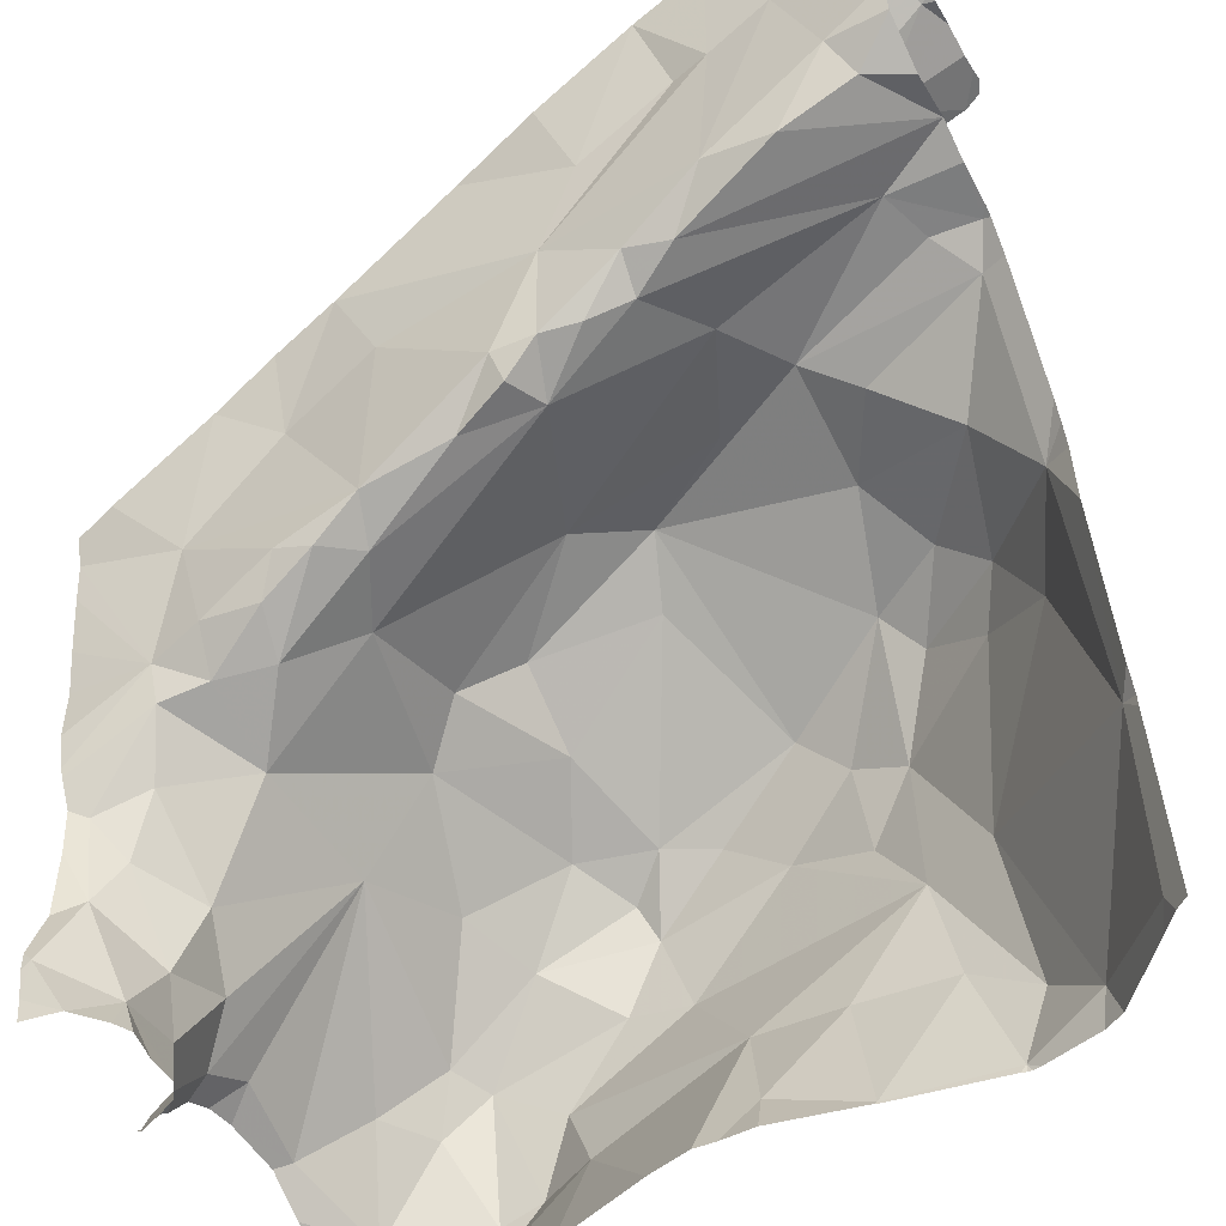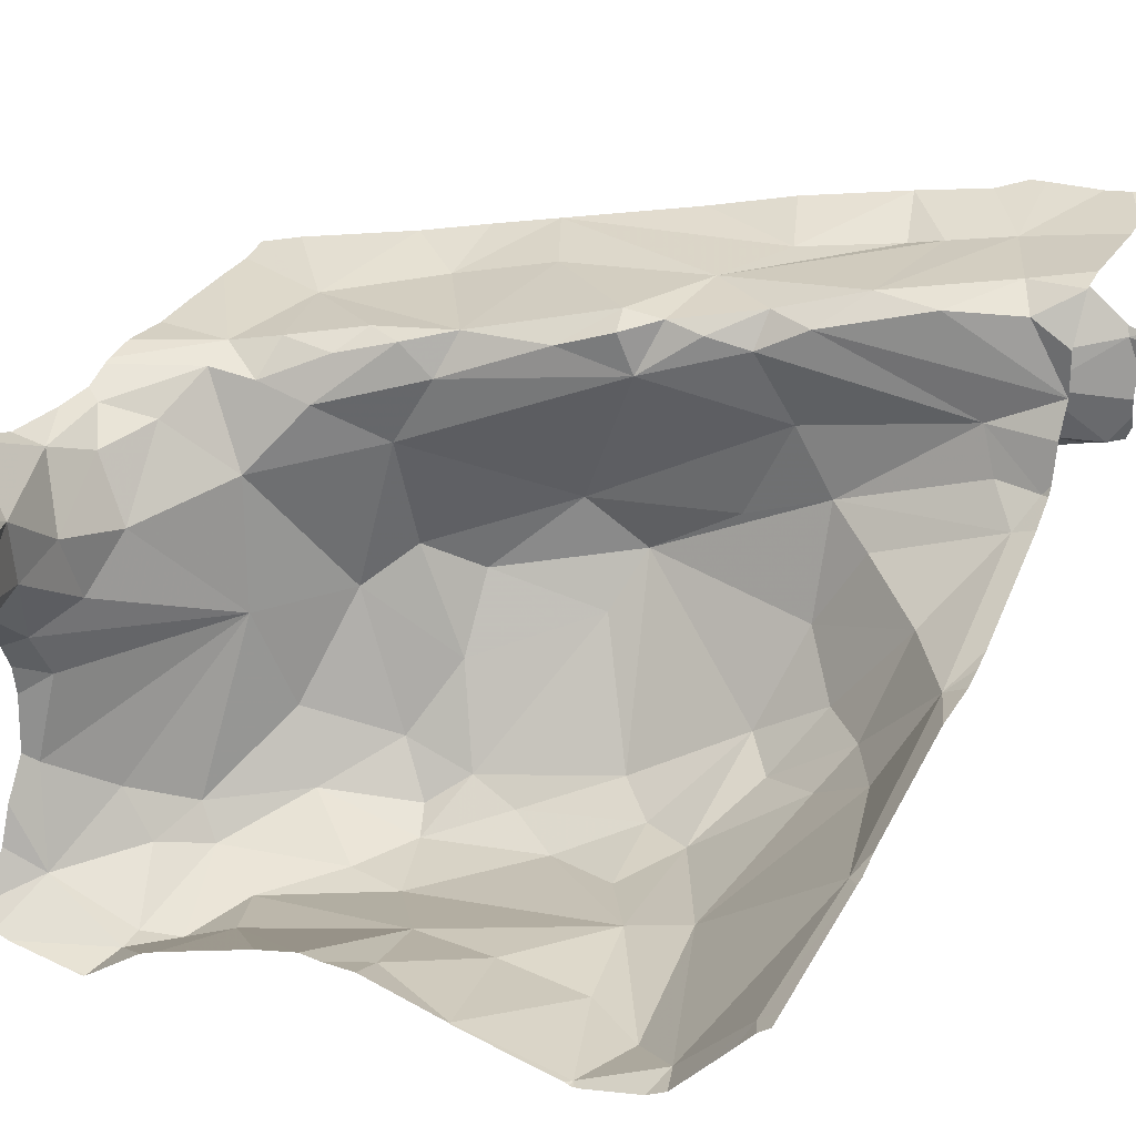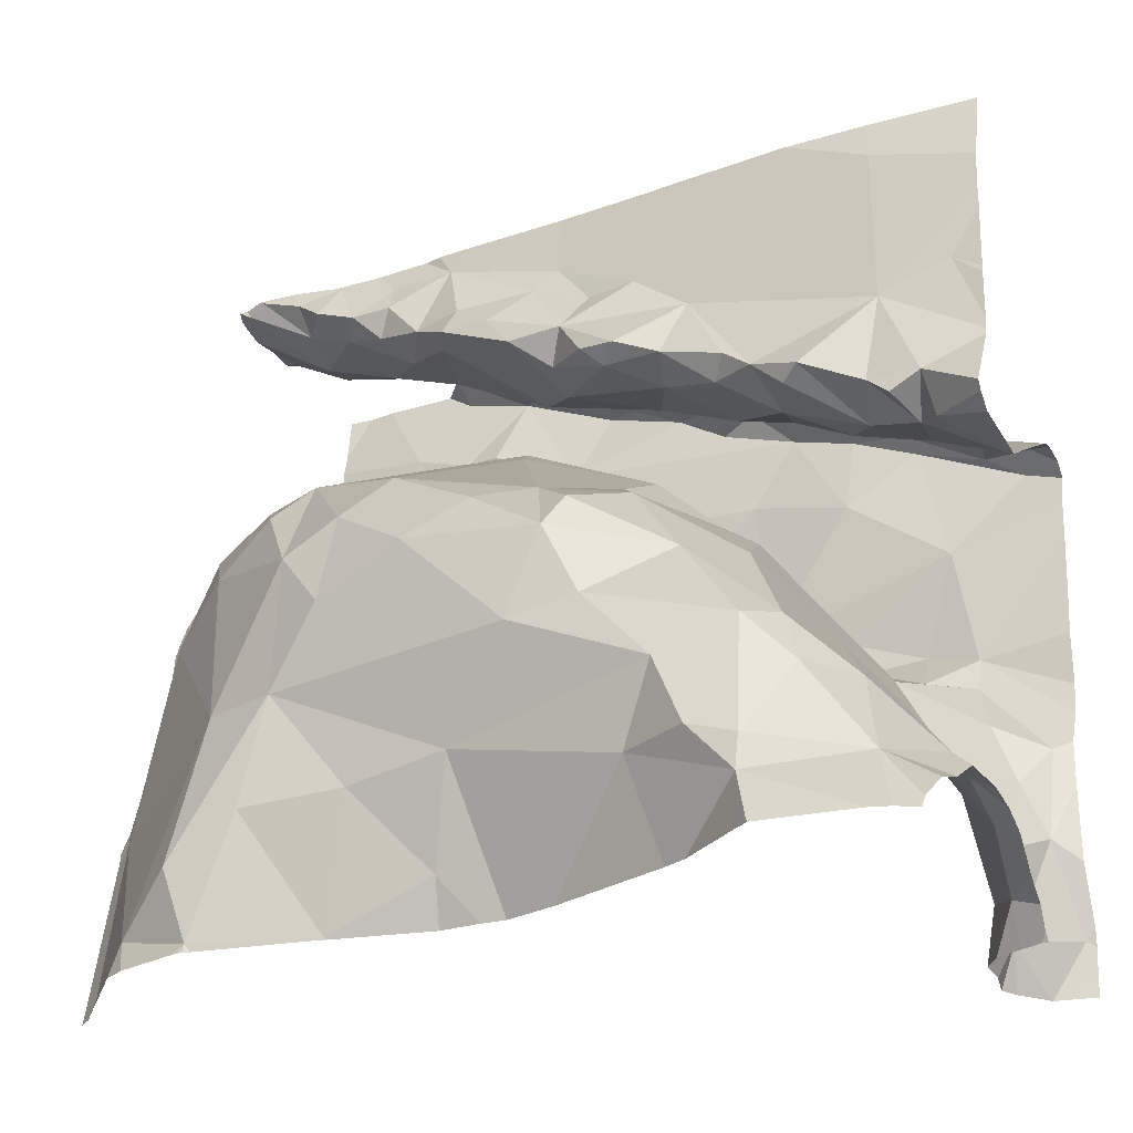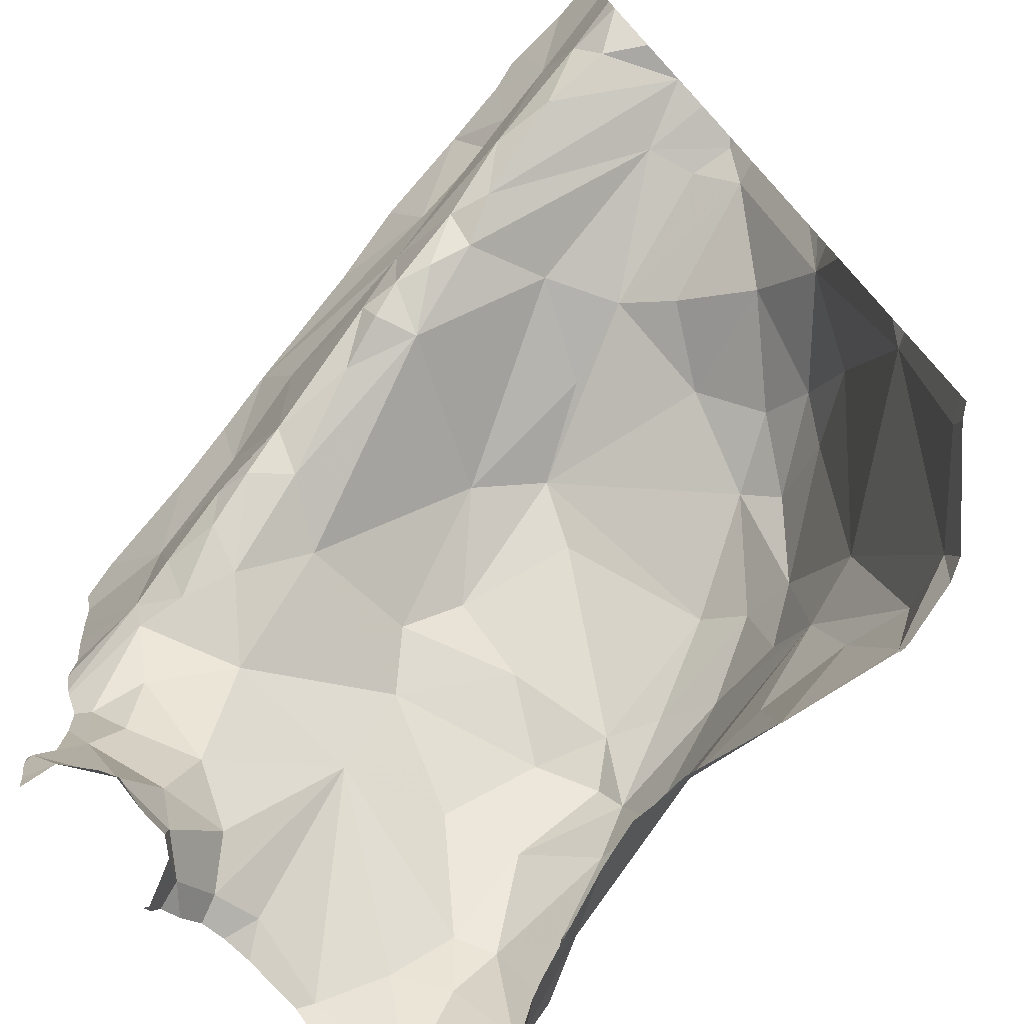
<metadata>
{"format":"obj","ext":"obj","renderer":"f3d","projection":"perspective","resolution":1024,"background":"white","views":[{"elev":-47.4,"azim":29.1,"up":"+Y"},{"elev":27.9,"azim":29.0,"up":"+Z"},{"elev":-26.9,"azim":-155.1,"up":"+Y"},{"elev":-76.2,"azim":42.7,"up":"+Y"}]}
</metadata>
<code>
v -40.28 263.5 503.2
v -40.26 263.6 503.2
v -40.28 263.6 503.1
v -40.33 263.5 502.9
v -39.39 264 503.2
v -40.31 263.5 503
v -40.25 264 503.2
v -40.17 264 503.2
v -39.39 263.8 503.1
v -40.22 264.3 503.1
v -39.66 264.4 503.2
v -40.32 263.5 503.1
v -39.39 264.4 503.2
v -40.23 264.1 503.1
v -39.39 263.6 503
v -39.39 264.4 503.3
v -40.32 263.6 503.3
v -40.28 263.5 503.3
v -40.26 264 503.1
v -40.2 264 503.2
v -40.22 264 503.1
v -40.25 264 503.1
v -40.28 264 503.1
v -40.32 263.4 503.1
v -39.52 264.4 503.5
v -40.29 263.5 503.2
v -39.39 263.6 503
v -40.31 264.1 503.1
v -39.39 263.4 503
v -40.27 263.6 502.9
v -40.21 263.6 502.8
v -40.23 263.6 502.8
v -39.39 264.1 503.3
v -39.39 264.1 503.3
v -39.39 263.9 503.1
v -40.25 263.8 503.3
v -40.19 263.8 503.3
v -40.25 263.8 503.3
v -40.27 263.7 503.3
v -40.33 263.7 503.3
v -39.54 264.4 503.5
v -39.41 264.4 503.3
v -40.3 263.6 503.3
v -40.29 264 503.1
v -39.7 264.4 503.2
v -40.33 263.5 503.3
v -39.39 264.4 503.3
v -39.41 264.4 503.2
v -39.39 264.4 503.3
v -39.39 264.1 503.3
v -40.18 264.1 503.4
v -40.22 263.9 503.4
v -40.3 264 503.4
v -39.39 263.9 503.1
v -40.19 263.7 503.2
v -40.34 263.9 503.2
v -39.39 264.1 503.3
v -40.18 263.7 503.1
v -40.3 263.5 502.8
v -40.15 264 503.1
v -39.39 263.6 503
v -39.84 264.4 503.2
v -39.39 263.9 503.1
v -39.42 264.4 503.5
v -40.19 263.5 502.8
v -40.2 263.4 502.8
v -39.39 264.1 503.2
v -39.39 264.3 503.2
v -40 264.4 503.2
v -40.19 263.5 502.8
v -39.95 264.4 503.2
v -40.19 263.8 503.4
v -40.32 264 503.4
v -40.27 264 503.3
v -40.17 264.1 503.4
v -40.26 264 503.4
v -40.18 263.6 502.8
v -39.77 264.2 503.1
v -39.81 264.3 503.2
v -39.72 264.3 503.1
v -39.71 264.2 503.1
v -39.49 264.3 503.3
v -39.5 264.3 503.2
v -39.42 264.3 503.2
v -40.13 263.8 503.3
v -40.12 263.8 503.4
v -40.09 264.1 503.1
v -40.13 264 503.1
v -40.27 263.4 503.2
v -40.29 263.4 503.2
v -39.42 263.9 503.1
v -40.3 263.4 503.3
v -39.41 264.4 503.3
v -40.23 263.4 502.8
v -39.91 264.1 503.1
v -39.89 264.1 503.1
v -39.84 264.2 503.2
v -39.63 264.2 503.4
v -39.74 264.2 503.4
v -39.66 264.3 503.5
v -40.1 264 503.2
v -40.32 263.4 503.2
v -40.27 263.4 503.3
v -39.4 264.1 503.2
v -39.42 264 503.2
v -39.92 264.1 503.3
v -40.03 264.1 503.2
v -39.97 264.1 503.2
v -39.7 264.3 503.4
v -39.63 264.3 503.4
v -39.85 264.2 503.1
v -40 264.2 503.1
v -39.93 264.2 503.2
v -40 263.9 503
v -39.86 264 503
v -39.96 263.8 502.9
v -39.62 264.3 503.2
v -39.57 264.3 503.2
v -39.6 264.3 503.2
v -39.66 264.2 503.3
v -39.62 264.2 503.2
v -39.57 264.3 503.3
v -40.05 263.8 502.9
v -40.01 263.8 502.8
v -40.11 263.7 502.8
v -39.84 264.3 503.2
v -39.69 264.3 503.2
v -39.55 264.3 503.2
v -39.53 264.3 503.2
v -39.9 263.8 502.8
v -39.79 263.9 502.9
v -39.74 263.8 502.9
v -39.98 264.1 503.1
v -40.3 263.4 503.3
v -39.54 264.4 503.2
v -39.74 263.4 502.9
v -39.6 263.4 502.8
v -40.05 263.8 503.4
v -39.79 264.2 503.1
v -39.42 263.4 503
v -40.12 264.4 503.1
v -39.51 263.4 502.9
v -40.07 263.5 502.8
v -40.14 263.5 502.8
v -40.11 263.6 502.8
v -40.31 263.4 502.8
v -39.78 264.2 503.3
v -39.86 264.2 503.4
v -39.41 263.6 503
v -40.27 263.4 503.2
v -39.47 264.1 503.3
v -39.39 264.1 503.3
v -39.99 263.8 502.8
v -39.83 263.8 502.8
v -39.7 264 503.4
v -39.6 264.1 503.4
v -39.65 264 503.4
v -39.45 264.1 503.2
v -39.49 264.3 503.2
v -40.26 263.4 503.3
v -39.51 264.3 503.4
v -39.59 264.2 503.4
v -39.57 264.3 503.5
v -39.88 264.2 503.2
v -40.1 263.9 503.4
v -39.41 263.4 503
v -39.67 264 503.3
v -39.62 264 503.2
v -39.49 264 503.1
v -39.68 264.3 503.3
v -39.57 264 503.2
v -39.47 263.8 503
v -39.55 263.9 502.9
v -39.52 263.9 503
v -40.32 263.4 502.8
v -40.2 263.4 502.8
v -39.61 264.3 503.2
v -39.54 264.4 503.2
v -39.7 264.2 503.2
v -40.06 264.1 503.4
v -40.02 264.1 503.4
v -40.1 264.1 503.4
v -39.66 264.2 503.2
v -39.98 264.2 503.4
v -39.84 264 503.4
v -40 263.9 503.4
v -39.98 264.1 503.4
v -39.82 264.2 503.4
v -39.78 264.3 503.5
v -39.87 264.2 503.4
v -39.83 264.1 503.2
v -39.79 264 503.4
v -39.75 264 503.4
v -39.81 263.9 503.3
v -39.83 263.9 503.4
v -40.02 263.8 503.3
v -39.9 264 503.2
v -40.06 263.8 503.2
v -39.93 264.1 503.1
v -40.09 264.1 503.2
v -40.06 263.9 503.1
v -40.04 264.1 503.1
v -40.06 264.1 503.1
v -39.95 264.2 503.4
v -39.83 264 503.1
v -40 263.9 503.1
v -39.58 263.9 503
v -39.63 264 503.1
v -40.11 263.8 503.1
v -40.15 263.8 502.9
v -39.66 263.9 502.9
v -39.73 264 503.2
v -39.73 263.7 502.8
v -39.63 263.9 502.9
v -39.65 263.5 502.8
v -39.68 263.7 502.8
v -39.57 263.5 502.8
v -39.44 264.4 503.2
v -40.2 263.4 502.8
v -39.56 264.4 503.4
v -39.44 264.4 503.2
v -39.88 263.6 502.8
v -39.96 263.7 502.8
v -39.6 263.7 502.9
v -39.68 263.8 502.9
v -39.48 264.4 503.2
v -39.85 263.5 502.9
v -39.9 263.9 503.4
v -39.79 264.1 503.4
v -39.77 263.5 502.8
v -39.59 264.4 503.2
v -39.54 264.4 503.2
v -39.44 264.4 503.2
v -40.03 263.7 502.8
v -39.57 264.4 503.4
v -39.8 264.3 503.4
v -39.7 264 503.4
v -39.49 264.3 503.3
v -39.43 263.4 503
v -39.5 263.4 502.9
v -39.46 264.1 503.5
v -39.44 264.1 503.4
v -39.52 264.1 503.4
v -40.1 264 503.4
v -39.94 264.2 503.4
v -39.74 263.4 502.9
v -39.61 263.4 502.8
v -40.35 263.5 503
v -40.35 263.5 502.9
v -40.35 264 503.3
v -40.35 264 503.3
v -40.35 264.3 503.1
v -40.35 263.5 503.1
v -40.35 263.5 503.1
v -40.35 264.3 503.1
v -40.35 264.2 503.1
v -40.35 264.1 503.1
v -40.35 264.2 503.1
v -40.35 264.2 503.1
v -40.35 263.7 503.3
v -40.35 263.8 503.3
v -40.35 263.4 503.1
v -40.35 263.4 503.1
v -40.35 263.5 503.3
v -40.35 263.5 503.3
v -40.35 263.6 503.3
v -40.35 263.7 503.3
v -40.35 263.5 503.1
v -40.35 264 503.4
v -40.35 264 503.4
v -40.35 263.9 503.2
v -40.35 263.9 503.2
v -40.35 264 503.1
v -40.35 264 503.1
v -40.35 264 503.2
v -40.35 263.9 503.2
v -40.35 264.1 503.1
v -40.35 264.1 503.1
v -40.35 263.9 503.1
v -40.35 263.9 503.2
v -40.35 263.9 503.1
v -40.35 264 503.1
v -39.68 264.4 503.2
v -40.35 263.4 503.3
v -39.72 264.4 503.2
v -40.35 263.7 503.3
v -40.35 263.7 503.3
v -40.35 263.9 503.4
v -40.35 263.5 502.8
v -40.35 263.5 502.9
v -40.35 263.4 502.8
v -40.22 264.4 503.1
v -40.35 263.9 503.4
v -40.35 263.5 503.3
v -40.35 264 503.4
v -40.35 264 503.3
v -40.35 264 503.3
v -39.56 264.4 503.4
v -39.39 264.1 503.5
v -39.39 264.2 503.5
v -39.39 264.1 503.5
v -39.39 264.1 503.4
v -39.39 264.2 503.5
v -39.39 264.3 503.5
v -39.39 264.3 503.5
v -39.74 263.4 502.9
v -39.85 263.4 502.9
v -39.52 263.4 502.9
v -40.19 263.4 502.8
v -39.59 263.4 502.8
v -39.92 263.4 502.9
v -39.89 263.4 502.9
v -39.6 263.4 502.8
v -39.6 263.4 502.8
v -40.12 263.4 502.8
v -40.1 263.4 502.8
v -39.97 263.4 502.9
v -39.39 263.4 503
v -40.34 263.4 503.2
v -40.35 263.4 503.2
v -40.3 263.4 503.3
v -40.34 263.4 503.3
v -40.35 263.4 503.3
v -40.34 263.4 502.8
v -40.35 263.4 502.8
v -39.45 264.4 503.5
v -39.47 264.4 503.4
v -39.54 264.4 503.4
v -39.42 264.4 503.5
v -40.31 264.4 503.1
v -40.35 264.4 503.1
v -39.39 264.4 503.3
v -39.39 264.4 503.3
v -39.39 264.4 503.2
v -39.4 264.4 503.2
v -39.43 264.4 503.2
v -39.39 264.4 503.5
f 2 1 3
f 4 6 248
f 250 7 251
f 253 12 254
f 14 10 255
f 1 17 18
f 315 65 309
f 19 7 20
f 19 21 22
f 23 22 21
f 23 19 22
f 24 26 89
f 332 47 333
f 31 30 32
f 331 252 330
f 37 36 38
f 40 39 38
f 17 43 40
f 2 39 43
f 44 19 23
f 2 43 1
f 18 46 134
f 17 46 18
f 314 137 247
f 262 24 102
f 46 17 264
f 313 137 314
f 17 1 43
f 266 40 267
f 52 51 53
f 52 53 269
f 55 37 38
f 7 19 56
f 56 19 44
f 330 10 292
f 312 227 311
f 23 21 14
f 26 1 18
f 28 14 256
f 311 222 143
f 20 21 19
f 12 3 26
f 271 44 279
f 64 305 329
f 304 161 303
f 44 23 274
f 58 4 30
f 14 28 277
f 58 6 4
f 59 32 30
f 60 14 21
f 329 305 337
f 328 110 298
f 327 238 110
f 286 36 287
f 310 137 313
f 303 161 300
f 66 65 146
f 302 242 50
f 30 4 59
f 175 291 324
f 146 59 175
f 31 58 30
f 70 32 59
f 65 70 59
f 326 161 64
f 301 242 302
f 284 46 294
f 40 43 39
f 36 72 52
f 267 38 286
f 309 66 219
f 269 73 295
f 296 74 297
f 51 75 76
f 76 75 74
f 76 74 73
f 73 53 76
f 51 76 53
f 26 3 1
f 8 20 7
f 300 241 299
f 55 2 58
f 77 31 32
f 55 39 2
f 38 39 55
f 251 56 275
f 36 52 270
f 254 24 268
f 299 241 242
f 26 24 12
f 2 3 58
f 273 14 282
f 59 4 249
f 3 12 58
f 58 12 6
f 89 18 150
f 298 235 220
f 308 142 137
f 74 8 250
f 79 78 80
f 81 80 78
f 83 82 84
f 37 85 86
f 86 72 37
f 87 60 88
f 220 235 41
f 82 93 49
f 96 95 97
f 99 98 100
f 88 20 101
f 104 105 5
f 107 106 108
f 110 109 100
f 112 111 113
f 115 114 116
f 118 117 119
f 121 120 122
f 124 123 125
f 126 127 285
f 129 128 83
f 131 130 132
f 108 95 133
f 307 227 312
f 137 136 246
f 86 85 138
f 81 78 139
f 140 142 240
f 144 143 145
f 147 106 148
f 82 83 128
f 33 151 34
f 34 104 57
f 130 153 154
f 156 155 157
f 151 158 104
f 83 159 129
f 306 136 227
f 162 161 163
f 111 164 113
f 138 165 86
f 151 167 168
f 105 169 91
f 105 158 168
f 109 110 170
f 168 171 105
f 171 169 105
f 173 172 174
f 233 218 221
f 239 140 240
f 151 168 158
f 122 82 128
f 240 142 308
f 177 118 178
f 177 178 232
f 129 118 128
f 120 121 179
f 170 110 120
f 163 161 25
f 147 120 179
f 81 139 147
f 179 81 147
f 119 128 118
f 128 119 121
f 181 180 182
f 121 119 183
f 181 184 180
f 186 185 187
f 189 188 190
f 190 99 189
f 191 97 95
f 193 192 194
f 195 192 185
f 195 194 192
f 196 138 85
f 139 97 191
f 197 194 198
f 95 199 133
f 95 96 199
f 186 138 196
f 106 191 108
f 95 108 191
f 74 75 180
f 60 21 20
f 74 200 8
f 37 55 85
f 198 201 197
f 119 117 183
f 101 107 202
f 203 87 202
f 88 101 87
f 204 106 107
f 204 148 106
f 200 107 101
f 206 205 197
f 69 126 71
f 112 203 133
f 127 79 80
f 126 79 127
f 79 126 164
f 164 111 79
f 127 183 117
f 127 117 177
f 177 117 118
f 127 177 231
f 207 169 208
f 169 171 208
f 205 115 131
f 208 171 168
f 87 203 112
f 112 133 199
f 96 111 199
f 199 111 112
f 208 168 205
f 111 78 79
f 114 206 201
f 111 97 139
f 111 96 97
f 10 113 69
f 60 20 88
f 203 202 133
f 107 108 202
f 201 209 114
f 58 209 55
f 60 87 14
f 10 14 112
f 123 114 209
f 31 125 210
f 197 201 206
f 210 209 58
f 125 123 210
f 115 205 206
f 206 114 115
f 133 202 108
f 112 113 10
f 113 164 126
f 183 80 81
f 127 80 183
f 131 211 205
f 212 167 197
f 212 205 168
f 132 154 213
f 174 207 214
f 211 214 207
f 211 208 205
f 208 211 207
f 216 215 217
f 169 207 174
f 178 159 226
f 129 159 178
f 118 129 178
f 218 84 48
f 5 91 35
f 84 218 83
f 218 159 83
f 197 205 212
f 139 78 111
f 167 194 197
f 172 91 174
f 221 218 336
f 27 140 29
f 91 172 149
f 247 137 246
f 9 149 15
f 173 174 214
f 223 222 216
f 131 115 116
f 224 173 225
f 116 130 131
f 123 124 116
f 116 153 130
f 154 223 216
f 132 211 131
f 216 213 154
f 306 227 307
f 135 178 226
f 226 159 218
f 228 186 196
f 229 99 181
f 32 70 77
f 217 224 216
f 143 144 65
f 216 230 215
f 225 211 132
f 225 214 211
f 230 136 215
f 308 137 310
f 217 137 142
f 144 145 77
f 124 153 116
f 144 77 70
f 154 132 130
f 227 222 311
f 145 143 222
f 230 216 222
f 217 215 137
f 216 224 225
f 225 132 213
f 137 215 136
f 213 216 225
f 217 142 224
f 141 10 69
f 225 173 214
f 153 223 154
f 77 145 234
f 153 124 125
f 125 77 234
f 125 234 153
f 153 234 223
f 143 65 315
f 70 65 144
f 65 66 309
f 156 229 155
f 189 236 188
f 192 229 185
f 237 167 151
f 81 179 183
f 246 136 306
f 20 8 101
f 167 237 194
f 86 165 72
f 236 170 147
f 194 237 193
f 82 238 93
f 11 127 231
f 242 241 243
f 243 157 152
f 151 152 157
f 37 72 36
f 198 194 196
f 194 228 196
f 107 200 204
f 244 52 186
f 228 194 195
f 185 228 195
f 186 165 138
f 51 52 244
f 165 186 52
f 72 165 52
f 185 186 228
f 190 245 181
f 299 242 301
f 71 126 62
f 110 238 122
f 238 82 122
f 161 241 300
f 229 192 155
f 192 193 155
f 180 204 74
f 193 237 155
f 100 162 163
f 190 204 245
f 51 244 182
f 162 98 229
f 99 229 98
f 244 187 181
f 204 184 245
f 110 122 120
f 157 243 156
f 157 237 151
f 162 229 156
f 84 82 68
f 100 109 189
f 236 148 188
f 189 99 100
f 236 109 170
f 42 238 327
f 109 236 189
f 181 245 184
f 148 236 147
f 184 204 180
f 51 182 75
f 181 187 229
f 242 152 50
f 75 182 180
f 182 244 181
f 244 186 187
f 157 155 237
f 147 139 191
f 188 148 190
f 170 120 147
f 241 161 156
f 156 243 241
f 161 162 156
f 243 152 242
f 235 110 100
f 100 163 235
f 235 163 41
f 85 55 198
f 98 162 100
f 121 122 128
f 202 87 101
f 31 77 125
f 104 158 105
f 327 110 328
f 110 235 298
f 226 218 233
f 85 198 196
f 121 183 179
f 200 101 8
f 212 168 167
f 191 106 147
f 200 74 204
f 209 201 198
f 55 209 198
f 14 87 112
f 222 227 230
f 210 123 209
f 210 58 31
f 114 123 116
f 224 149 172
f 142 149 224
f 140 149 142
f 91 169 174
f 172 173 224
f 136 230 227
f 99 190 181
f 311 143 317
f 223 145 222
f 161 304 64
f 166 140 239
f 69 113 126
f 148 204 190
f 185 229 187
f 223 234 145
f 219 66 176
f 248 6 253
f 249 4 248
f 42 93 238
f 250 8 7
f 176 66 94
f 29 140 166
f 251 7 56
f 252 10 330
f 27 149 140
f 253 6 12
f 254 12 24
f 175 59 291
f 255 10 252
f 256 14 255
f 257 28 258
f 41 163 25
f 47 93 42
f 258 28 259
f 94 66 146
f 259 28 256
f 260 36 261
f 16 93 47
f 146 65 59
f 261 36 288
f 13 84 68
f 25 161 326
f 263 24 262
f 84 13 334
f 264 17 266
f 265 46 264
f 160 18 103
f 266 17 40
f 267 40 38
f 268 24 263
f 231 177 232
f 35 91 63
f 269 53 73
f 270 52 269
f 150 18 160
f 50 152 33
f 271 56 44
f 272 56 271
f 57 104 67
f 232 178 135
f 273 23 14
f 274 23 273
f 34 151 104
f 275 56 276
f 103 18 92
f 102 24 90
f 276 56 280
f 277 28 278
f 33 152 151
f 61 149 27
f 278 28 257
f 279 44 281
f 280 56 272
f 15 149 61
f 281 44 274
f 282 14 277
f 92 18 134
f 63 91 54
f 134 46 284
f 134 284 321
f 48 84 335
f 286 38 36
f 67 104 5
f 5 105 91
f 287 36 260
f 283 127 11
f 288 36 293
f 289 59 290
f 68 82 49
f 290 59 249
f 291 59 289
f 49 93 16
f 90 24 89
f 293 36 270
f 294 46 265
f 89 26 18
f 295 73 296
f 54 91 9
f 9 91 149
f 296 73 74
f 45 127 283
f 297 74 250
f 316 143 315
f 317 143 316
f 62 126 285
f 318 29 166
f 285 127 45
f 319 262 102
f 320 262 319
f 321 284 322
f 64 304 305
f 322 284 323
f 292 10 141
f 324 291 325
f 333 47 42
f 335 84 334
f 336 218 48

</code>
